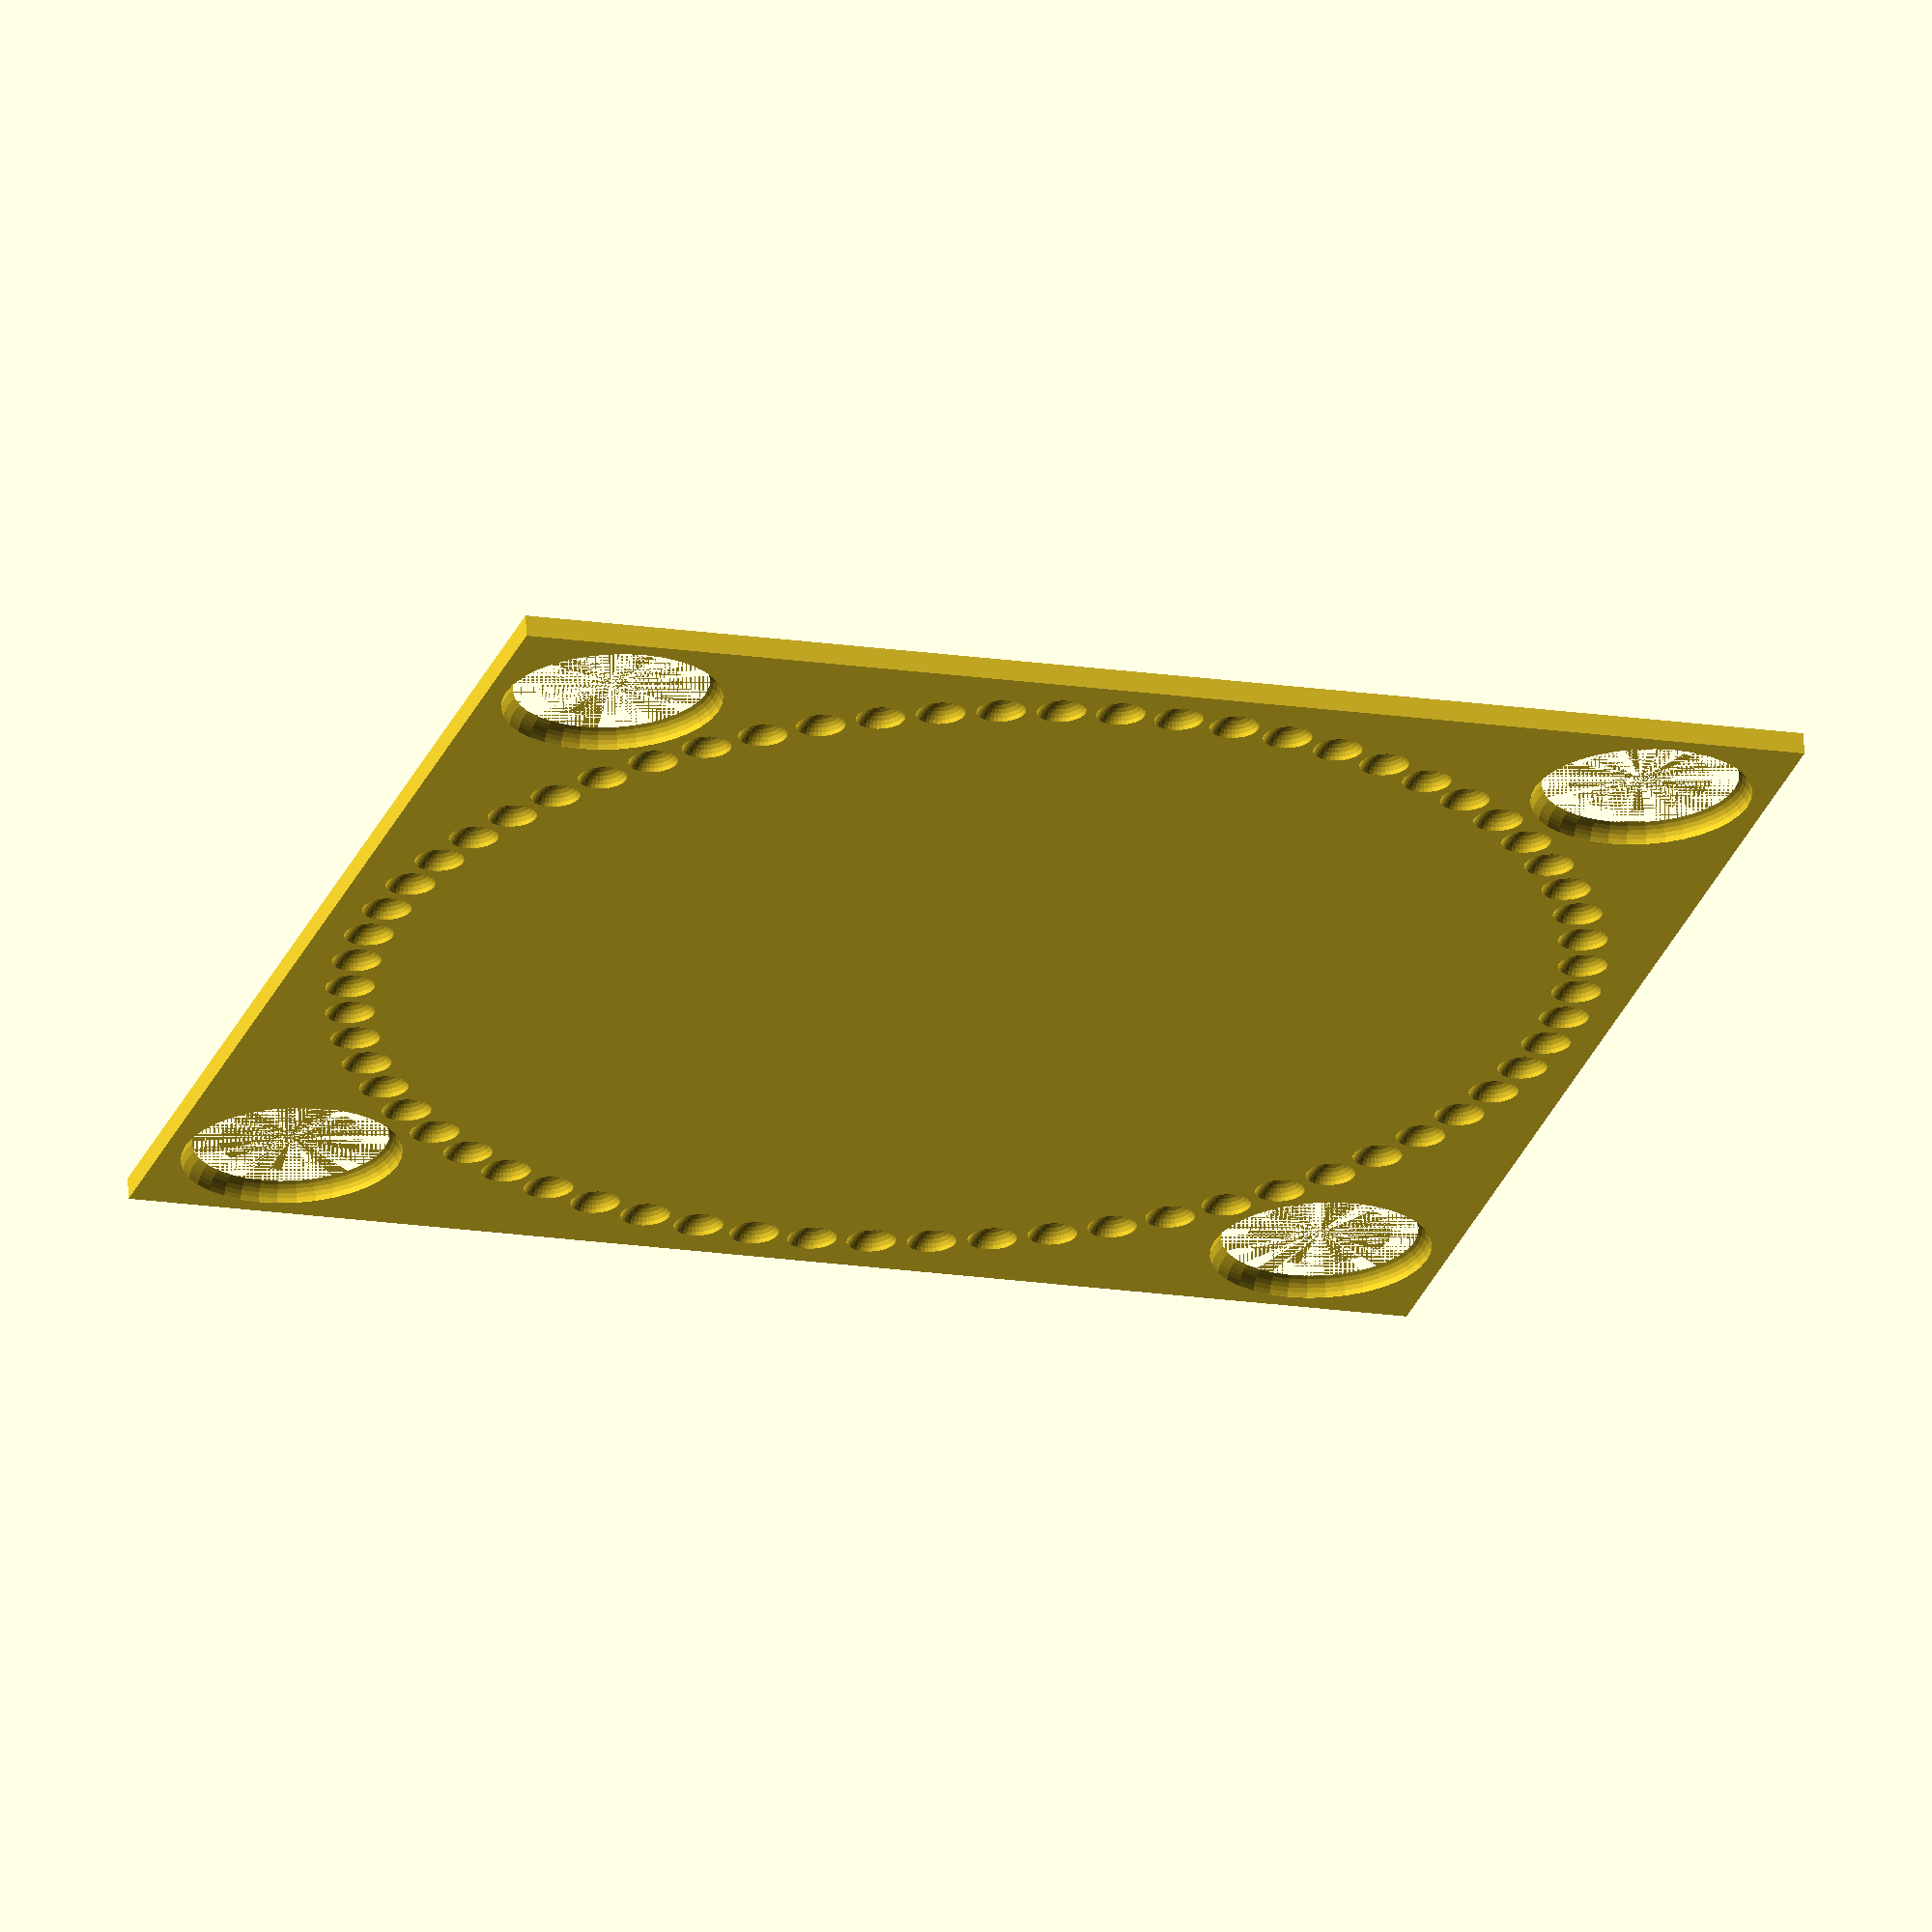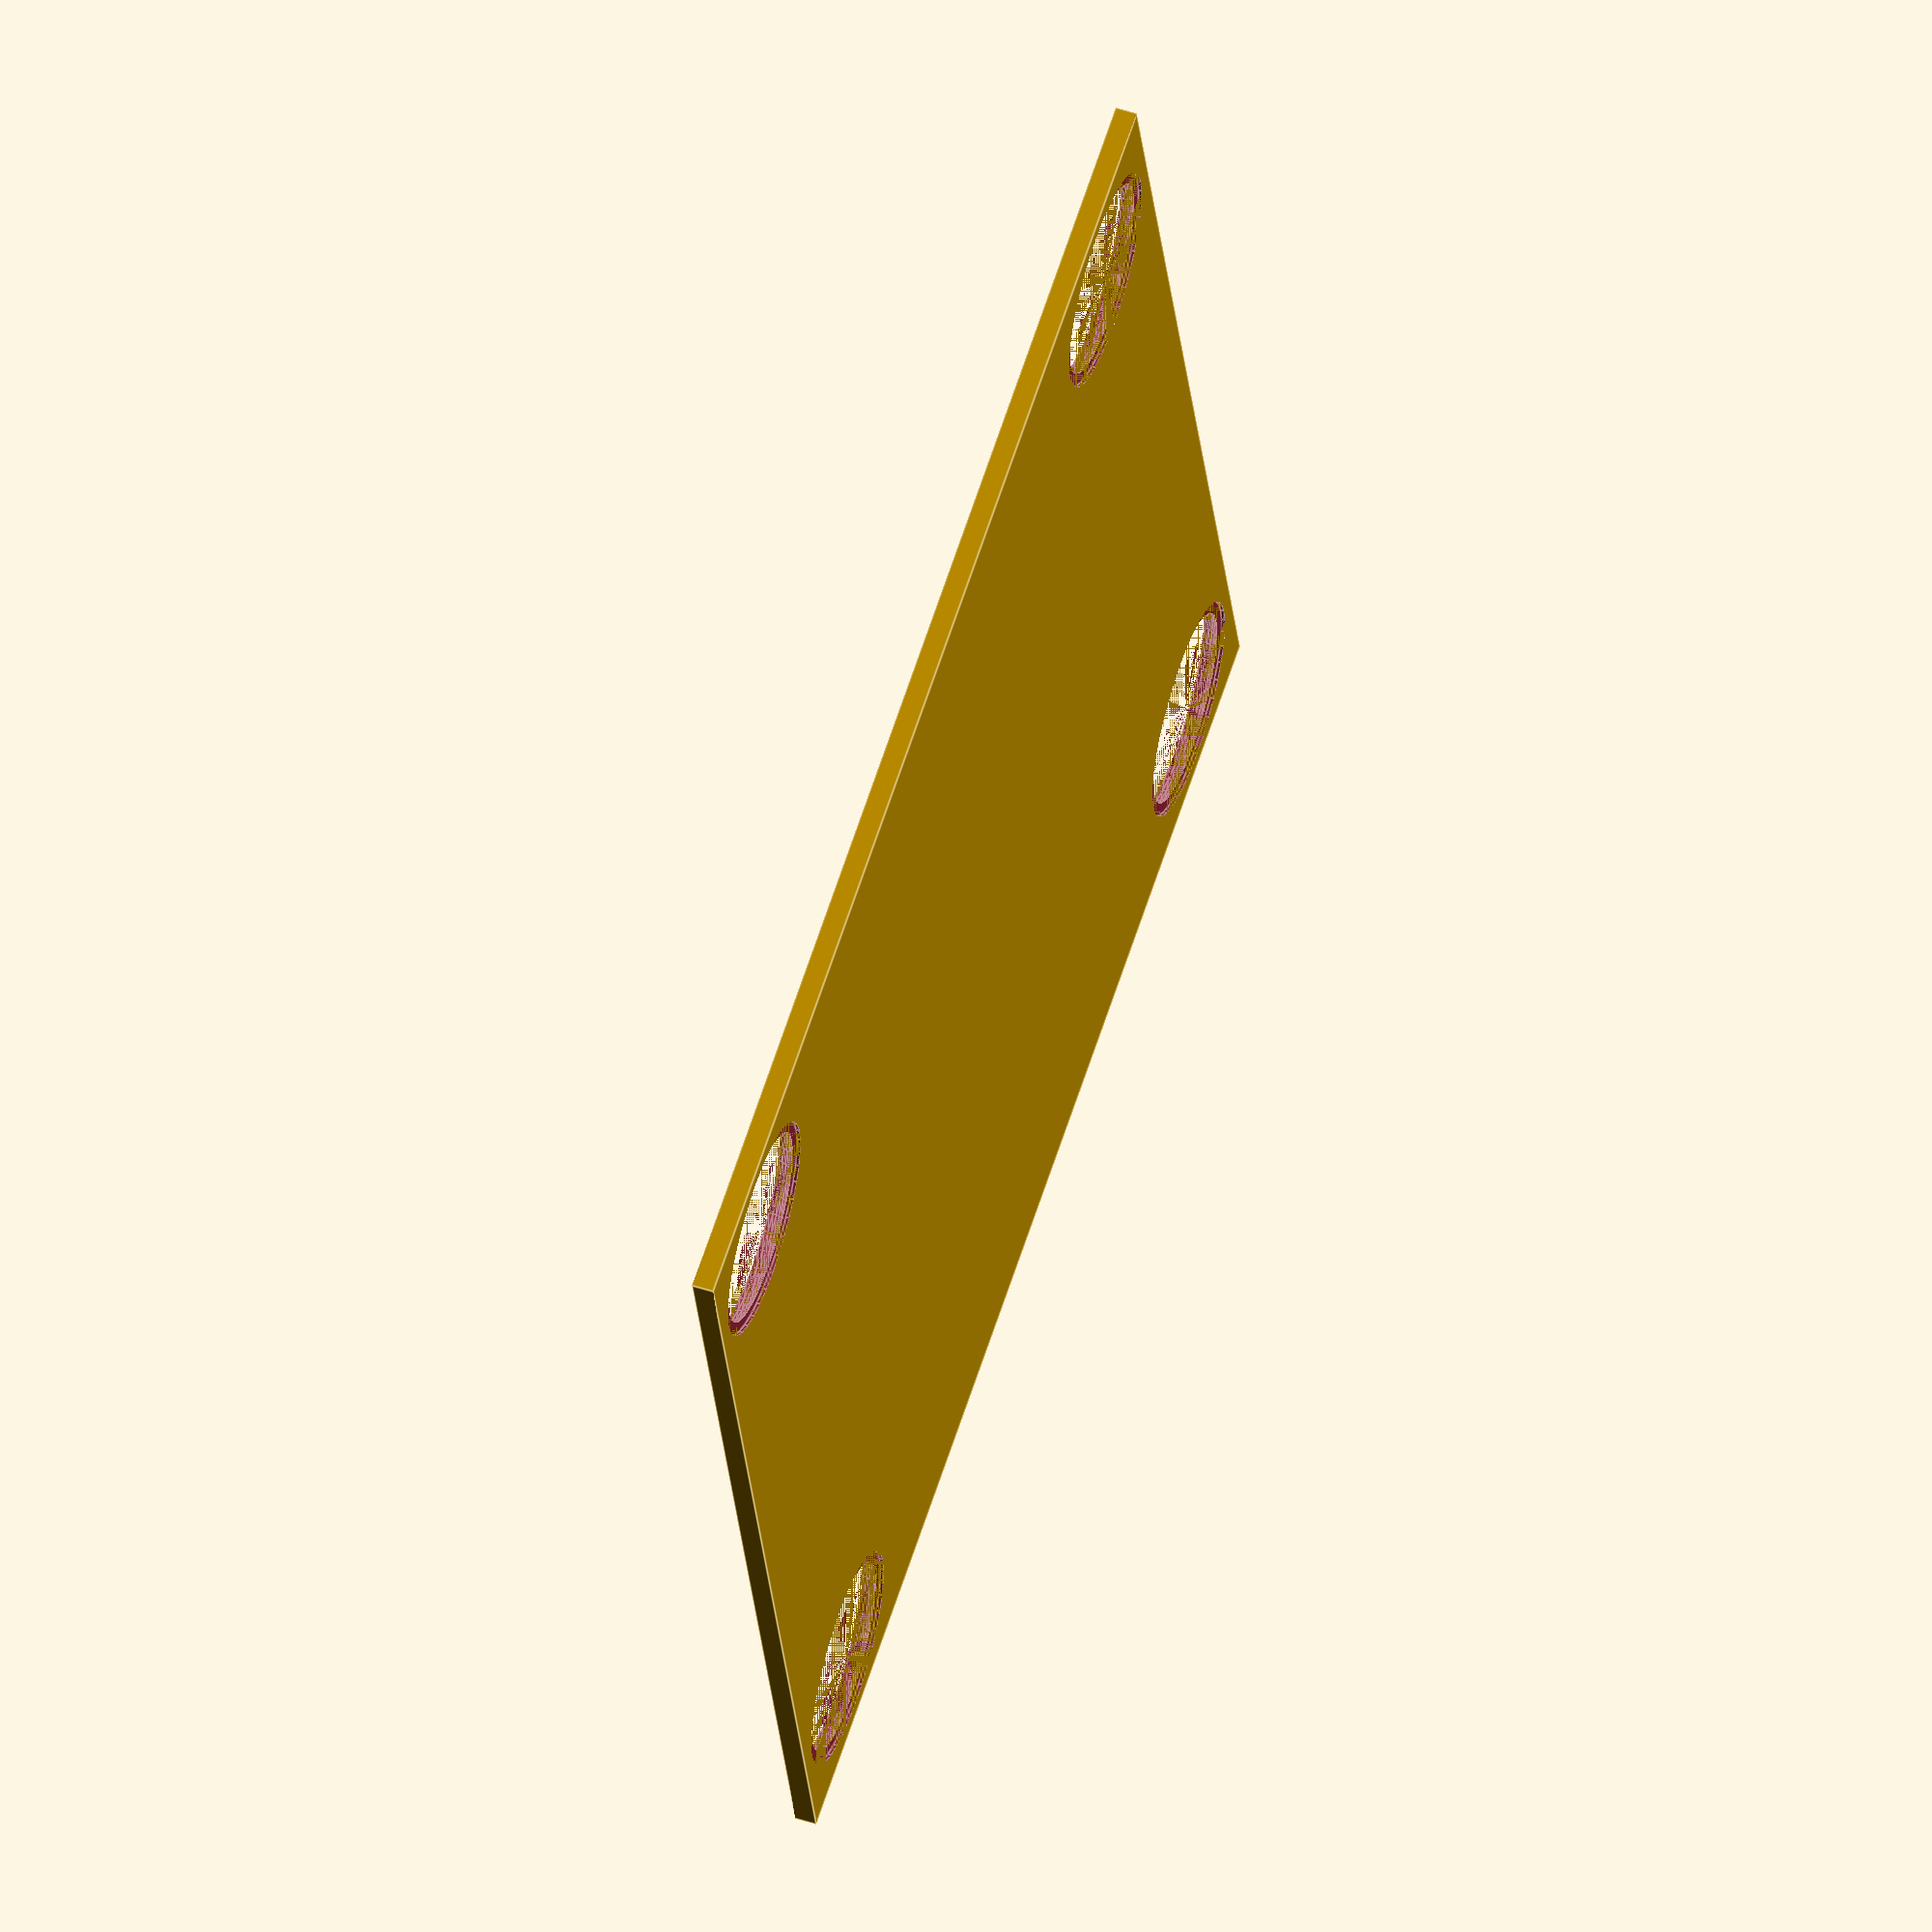
<openscad>
$fn = 36;
l = 360;
h = 6;
boden = 1;

r = 14/2;
lk = l/2 - 2*r;

start_r = 30;
start_lk = 205;

module brett(){
    difference(){
        translate([-l/2, -l/2, -h]) cube([l,l,h]);
        
        // Kreis
        for(i = [1.5:64.5]){
            translate([lk*sin(i*360/64), lk*cos(i*360/64), boden+r-h]) sphere(r);
        }
        
        // Start
        for(i = [1.5:4.5]){
            translate([start_lk*sin(i*360/4), start_lk*cos(i*360/4), boden]) union(){
                translate([0,0,-h]) cylinder(h=h, r=start_r-r);
                translate([0,0,0]) rotate_extrude() translate([start_r-r, 0, 0]) circle(r);
                translate([0,0,-boden-h]) cylinder(h=boden,r=start_r);
            }
        }
        
        // Mitte
    }
    
}

module zier(){
    
}

brett();


</openscad>
<views>
elev=115.3 azim=107.3 roll=182.6 proj=o view=wireframe
elev=306.5 azim=103.7 roll=109.0 proj=o view=edges
</views>
